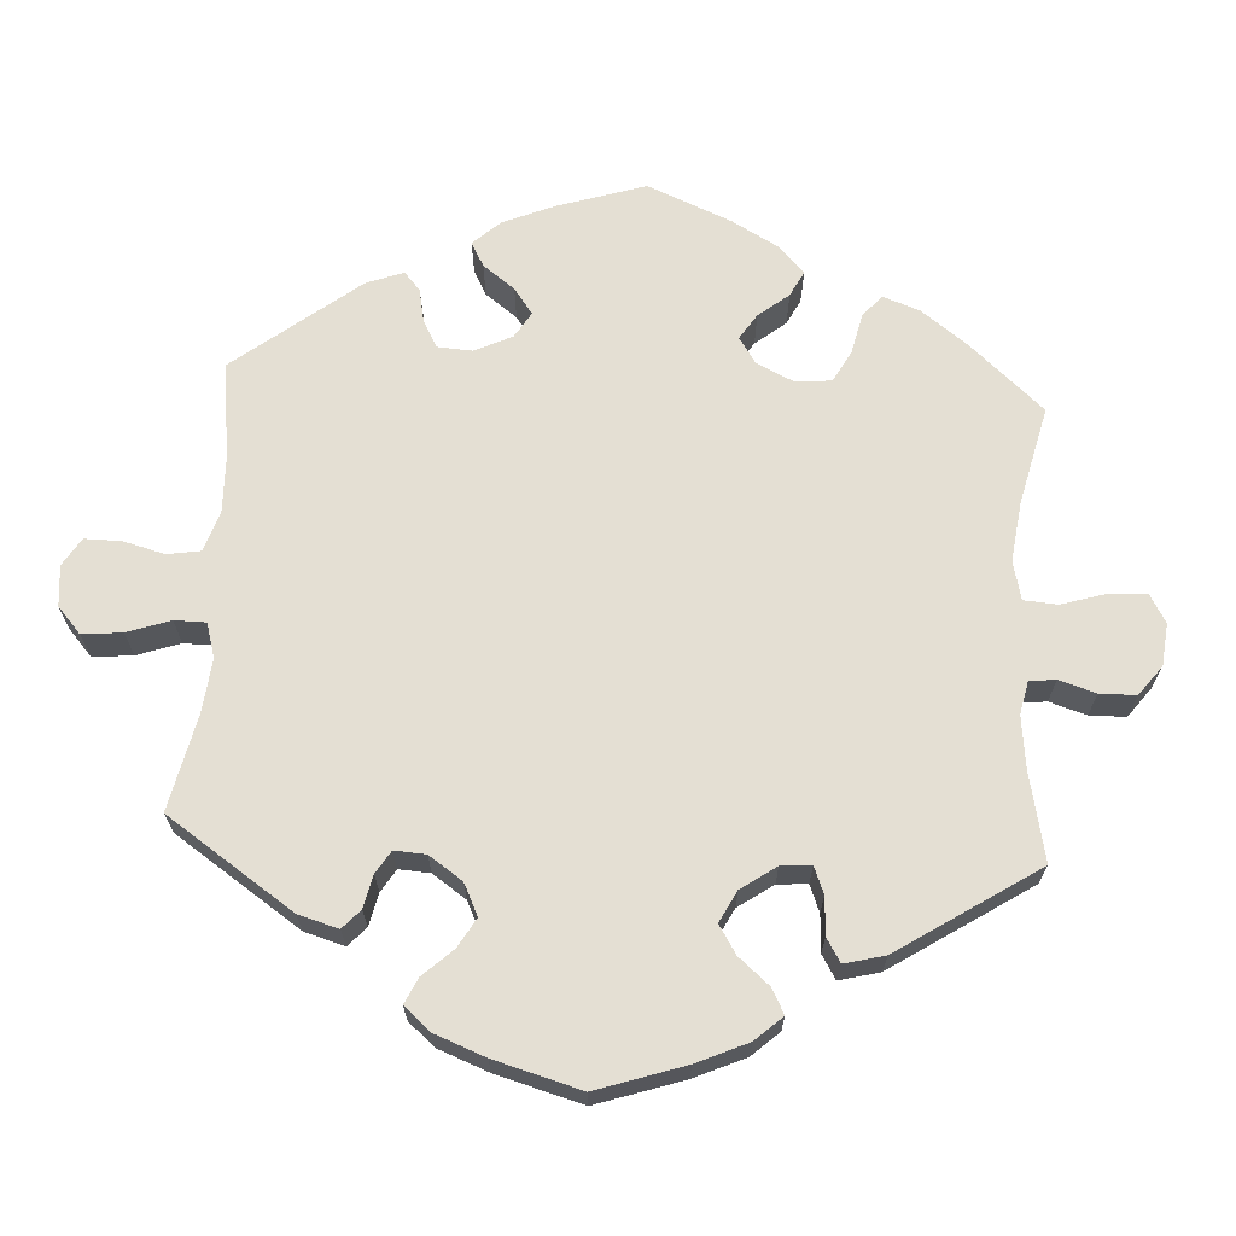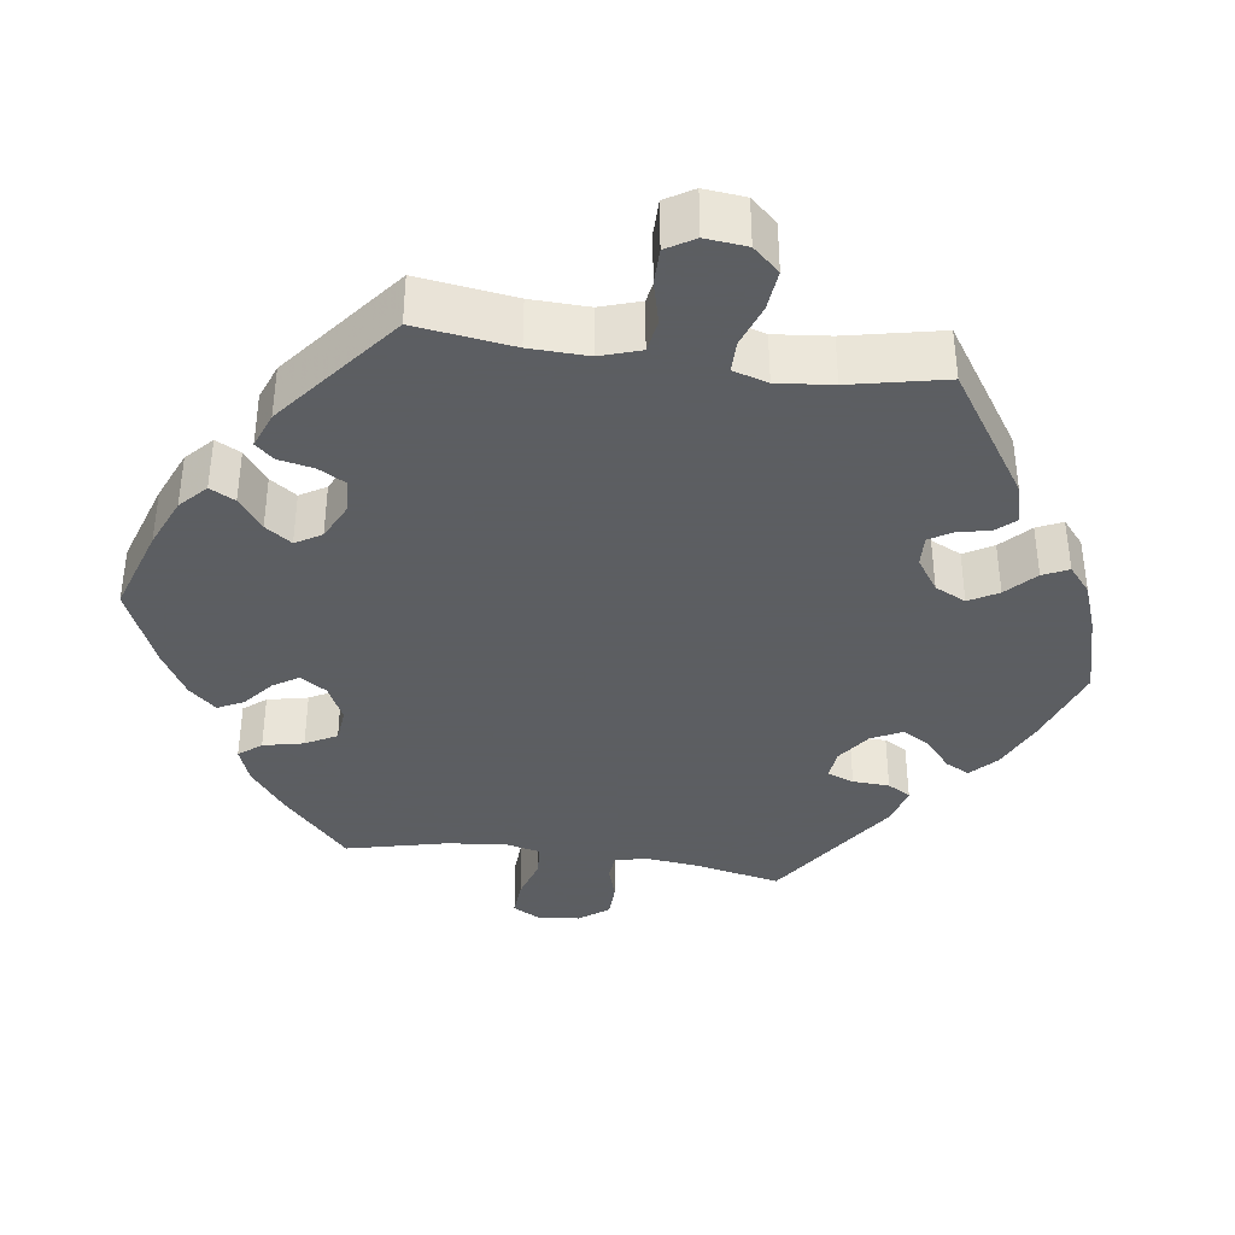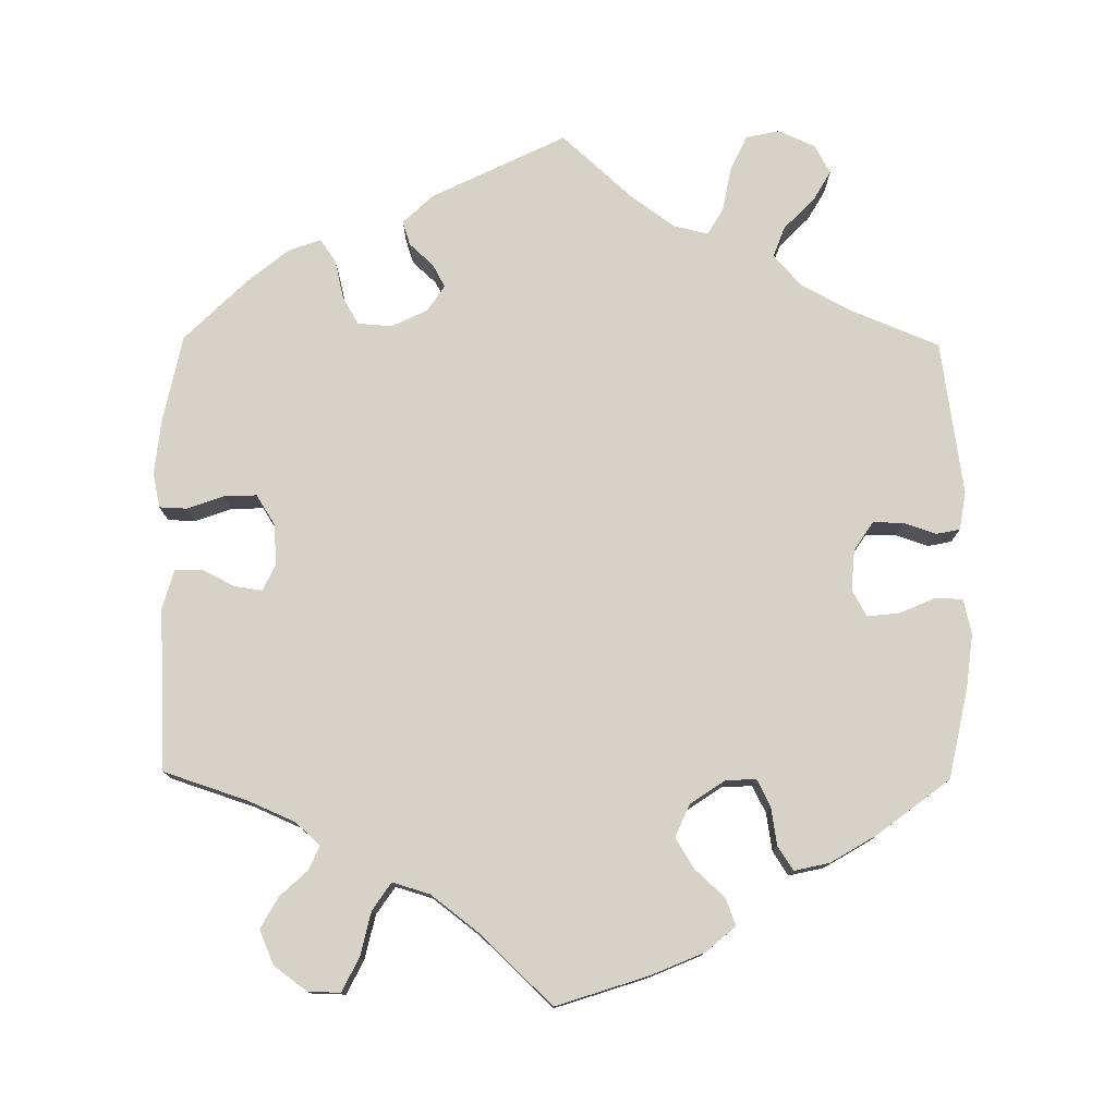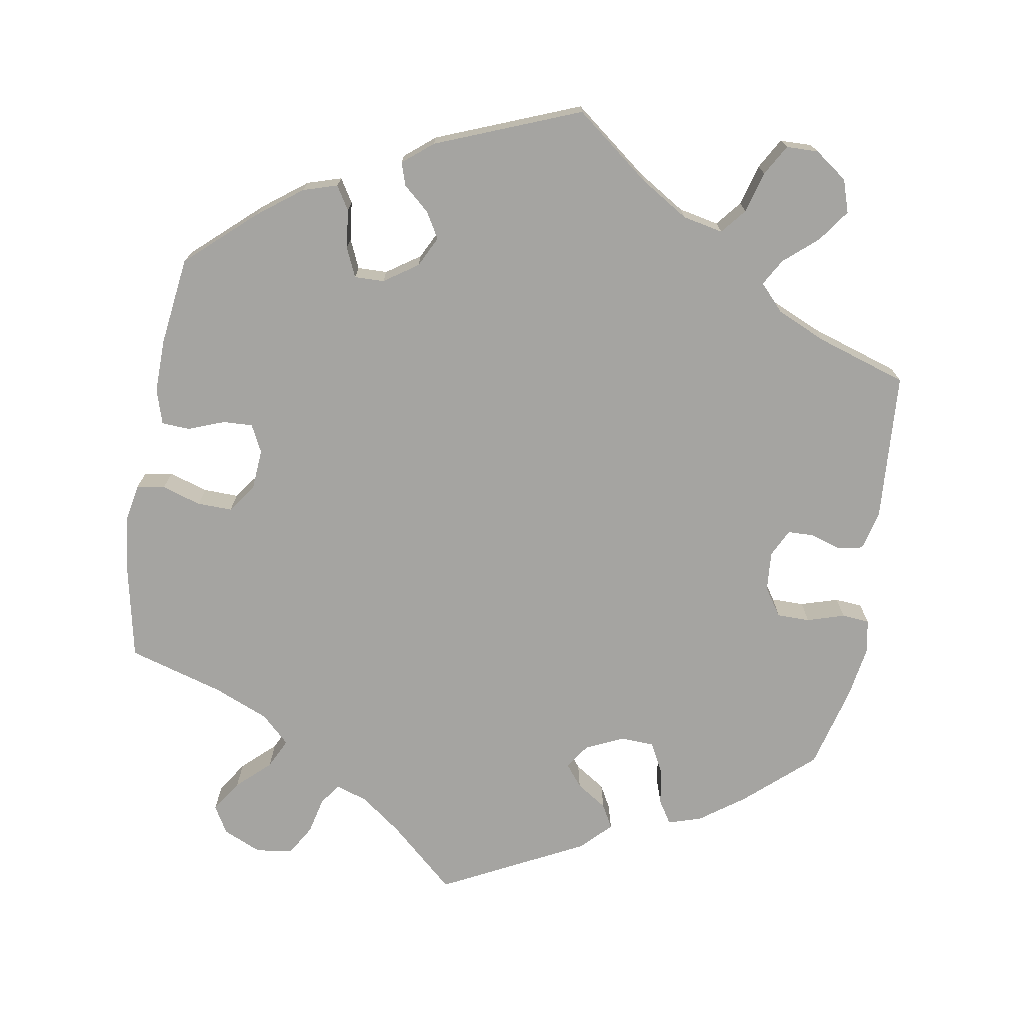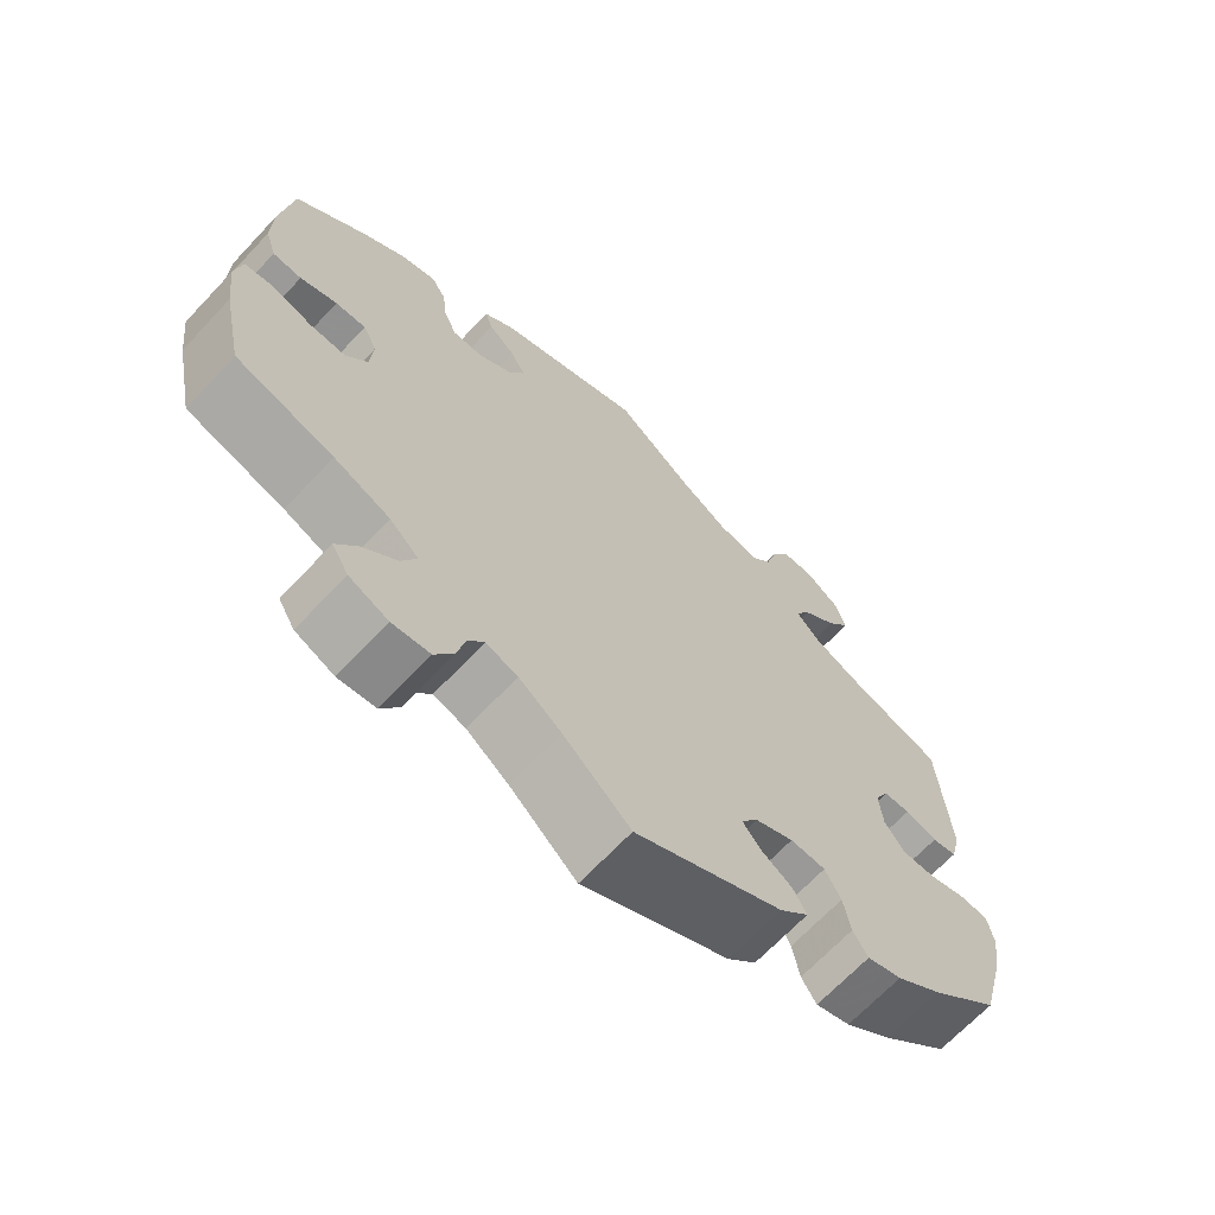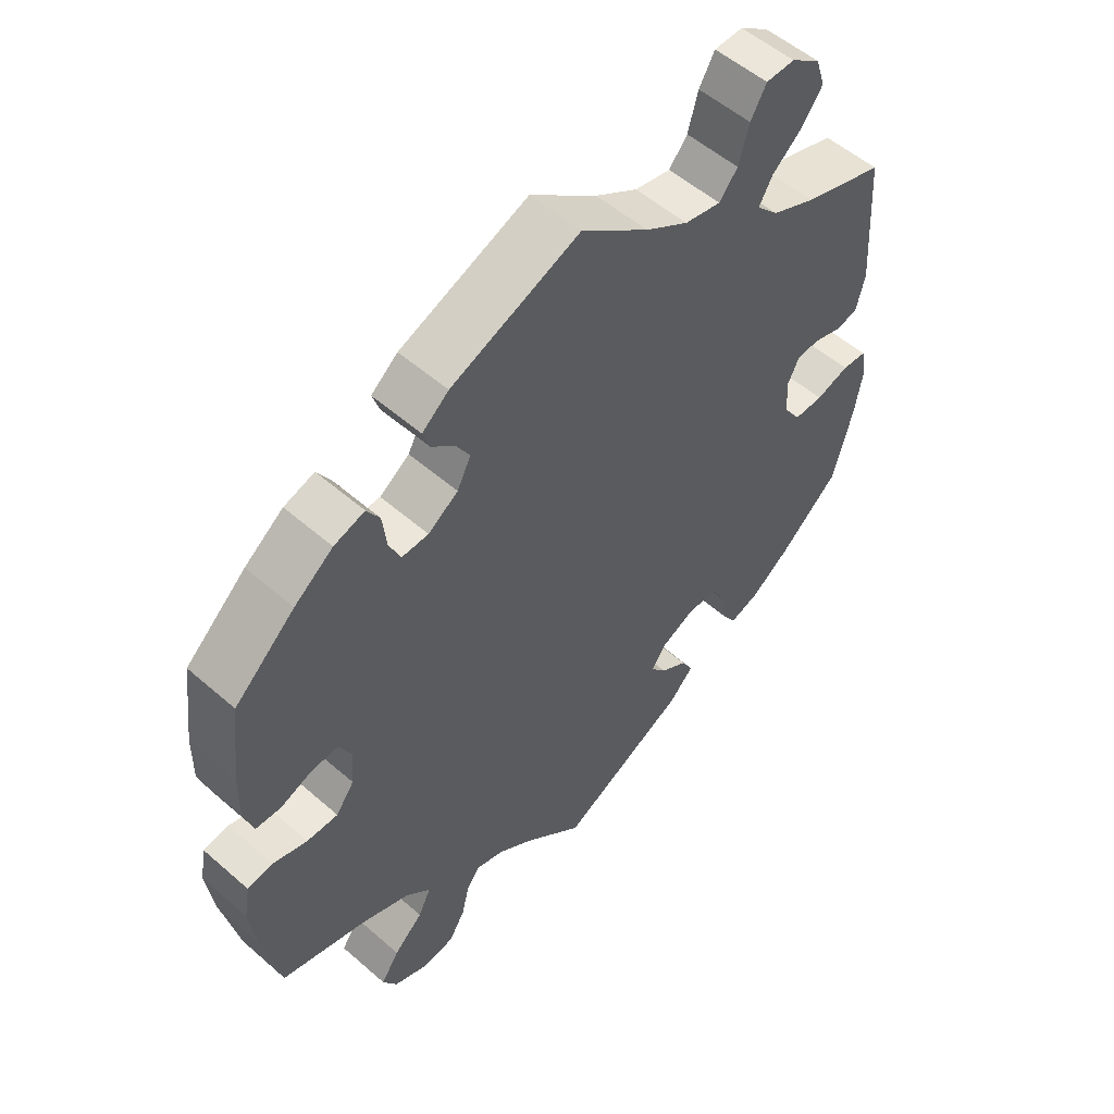
<metadata>
{"format":"obj","ext":"obj","renderer":"f3d","projection":"perspective","resolution":1024,"background":"white","views":[{"elev":66.8,"azim":123.5,"up":"+Y"},{"elev":-37.4,"azim":21.9,"up":"+Y"},{"elev":77.3,"azim":-119.4,"up":"+Y"},{"elev":-73.3,"azim":-9.6,"up":"+Y"},{"elev":-67.6,"azim":-43.2,"up":"+Z"},{"elev":54.1,"azim":-47.2,"up":"+Z"}]}
</metadata>
<code>
v -0.526 0.07 -0.165
v -0.535 0.07 -0.091
v -0.526 0.07 -0.041
v -0.489 0.07 -0.035
v -0.438 0.07 -0.051
v -0.392 0.07 -0.052
v -0.365 0.07 -0.015
v -0.361 0.07 0.039
v -0.379 0.07 0.075
v -0.418 0.07 0.073
v -0.465 0.07 0.055
v -0.502 0.07 0.057
v -0.516 0.07 0.102
v -0.515 0.07 0.172
v -0.5 0.07 0.289
v -0.411 0.07 0.369
v -0.354 0.07 0.412
v -0.309 0.07 0.426
v -0.29 0.07 0.395
v -0.284 0.07 0.344
v -0.267 0.07 0.306
v -0.228 0.07 0.307
v -0.184 0.07 0.337
v -0.164 0.07 0.377
v -0.184 0.07 0.411
v -0.218 0.07 0.441
v -0.228 0.07 0.471
v -0.189 0.07 0.503
v 0 0.07 0.578
v 0.099 0.07 0.501
v 0.162 0.07 0.462
v 0.215 0.07 0.451
v 0.242 0.07 0.484
v 0.257 0.07 0.538
v 0.28 0.07 0.578
v 0.322 0.07 0.579
v 0.365 0.07 0.548
v 0.379 0.07 0.505
v 0.349 0.07 0.463
v 0.305 0.07 0.425
v 0.285 0.07 0.39
v 0.317 0.07 0.356
v 0.382 0.07 0.327
v 0.5 0.07 0.289
v 0.513 0.07 0.094
v 0.5 0.07 0.042
v 0.468 0.07 0.035
v 0.427 0.07 0.048
v 0.393 0.07 0.047
v 0.375 0.07 0.011
v 0.379 0.07 -0.041
v 0.404 0.07 -0.078
v 0.447 0.07 -0.078
v 0.496 0.07 -0.063
v 0.532 0.07 -0.066
v 0.54 0.07 -0.11
v 0.529 0.07 -0.178
v 0.5 0.07 -0.289
v 0.412 0.07 -0.367
v 0.354 0.07 -0.409
v 0.31 0.07 -0.423
v 0.291 0.07 -0.393
v 0.282 0.07 -0.343
v 0.262 0.07 -0.305
v 0.217 0.07 -0.303
v 0.168 0.07 -0.326
v 0.146 0.07 -0.358
v 0.169 0.07 -0.387
v 0.209 0.07 -0.413
v 0.226 0.07 -0.444
v 0.189 0.07 -0.482
v 0 0.07 -0.578
v -0.086 0.07 -0.501
v -0.14 0.07 -0.461
v -0.181 0.07 -0.448
v -0.201 0.07 -0.475
v -0.212 0.07 -0.523
v -0.236 0.07 -0.563
v -0.284 0.07 -0.569
v -0.334 0.07 -0.547
v -0.355 0.07 -0.511
v -0.328 0.07 -0.47
v -0.285 0.07 -0.43
v -0.266 0.07 -0.391
v -0.303 0.07 -0.356
v -0.375 0.07 -0.326
v -0.5 0.07 -0.289
v -0.526 0 -0.165
v -0.535 0 -0.091
v -0.526 0 -0.041
v -0.489 0 -0.035
v -0.438 0 -0.051
v -0.392 0 -0.052
v -0.365 0 -0.015
v -0.361 0 0.039
v -0.379 0 0.075
v -0.418 0 0.073
v -0.465 0 0.055
v -0.502 0 0.057
v -0.516 0 0.102
v -0.515 0 0.172
v -0.5 0 0.289
v -0.411 0 0.369
v -0.354 0 0.412
v -0.309 0 0.426
v -0.29 0 0.395
v -0.284 0 0.344
v -0.267 0 0.306
v -0.228 0 0.307
v -0.184 0 0.337
v -0.164 0 0.377
v -0.184 0 0.411
v -0.218 0 0.441
v -0.228 0 0.471
v -0.189 0 0.503
v 0 0 0.578
v 0.099 0 0.501
v 0.162 0 0.462
v 0.215 0 0.451
v 0.242 0 0.484
v 0.257 0 0.538
v 0.28 0 0.578
v 0.322 0 0.579
v 0.365 0 0.548
v 0.379 0 0.505
v 0.349 0 0.463
v 0.305 0 0.425
v 0.285 0 0.39
v 0.317 0 0.356
v 0.382 0 0.327
v 0.5 0 0.289
v 0.513 0 0.094
v 0.5 0 0.042
v 0.468 0 0.035
v 0.427 0 0.048
v 0.393 0 0.047
v 0.375 0 0.011
v 0.379 0 -0.041
v 0.404 0 -0.078
v 0.447 0 -0.078
v 0.496 0 -0.063
v 0.532 0 -0.066
v 0.54 0 -0.11
v 0.529 0 -0.178
v 0.5 0 -0.289
v 0.412 0 -0.367
v 0.354 0 -0.409
v 0.31 0 -0.423
v 0.291 0 -0.393
v 0.282 0 -0.343
v 0.262 0 -0.305
v 0.217 0 -0.303
v 0.168 0 -0.326
v 0.146 0 -0.358
v 0.169 0 -0.387
v 0.209 0 -0.413
v 0.226 0 -0.444
v 0.189 0 -0.482
v 0 0 -0.578
v -0.086 0 -0.501
v -0.14 0 -0.461
v -0.181 0 -0.448
v -0.201 0 -0.475
v -0.212 0 -0.523
v -0.236 0 -0.563
v -0.284 0 -0.569
v -0.334 0 -0.547
v -0.355 0 -0.511
v -0.328 0 -0.47
v -0.285 0 -0.43
v -0.266 0 -0.391
v -0.303 0 -0.356
v -0.375 0 -0.326
v -0.5 0 -0.289
f 86 87 1 2
f 85 86 2 3
f 84 85 3 4
f 80 81 82 83
f 80 83 84
f 79 80 84
f 76 77 78 79
f 75 76 79 84
f 74 75 84 4
f 70 71 72 73
f 68 69 70 73
f 67 68 73 74
f 66 67 74 4
f 60 61 62 63
f 60 63 64
f 59 60 64
f 58 59 64
f 57 58 64 65
f 53 54 55 56
f 52 53 56 57
f 45 46 47 48
f 43 44 45 48
f 42 43 48 49
f 41 42 49 50
f 37 38 39 40
f 37 40 41
f 36 37 41
f 33 34 35 36
f 32 33 36 41
f 31 32 41 50
f 27 28 29 30
f 25 26 27 30
f 24 25 30 31
f 23 24 31 50
f 17 18 19 20
f 17 20 21
f 16 17 21
f 15 16 21
f 14 15 21 22
f 10 11 12 13
f 9 10 13 14
f 65 66 4 5
f 52 57 65 5
f 22 23 50 51
f 9 14 22 51
f 8 9 51 52
f 7 8 52
f 6 7 52
f 5 6 52
f 89 88 174 173
f 90 89 173 172
f 91 90 172 171
f 170 169 168 167
f 171 170 167
f 171 167 166
f 166 165 164 163
f 171 166 163 162
f 91 171 162 161
f 160 159 158 157
f 160 157 156 155
f 161 160 155 154
f 91 161 154 153
f 150 149 148 147
f 151 150 147
f 151 147 146
f 151 146 145
f 152 151 145 144
f 143 142 141 140
f 144 143 140 139
f 135 134 133 132
f 135 132 131 130
f 136 135 130 129
f 137 136 129 128
f 127 126 125 124
f 128 127 124
f 128 124 123
f 123 122 121 120
f 128 123 120 119
f 137 128 119 118
f 117 116 115 114
f 117 114 113 112
f 118 117 112 111
f 137 118 111 110
f 107 106 105 104
f 108 107 104
f 108 104 103
f 108 103 102
f 109 108 102 101
f 100 99 98 97
f 101 100 97 96
f 92 91 153 152
f 92 152 144 139
f 138 137 110 109
f 138 109 101 96
f 139 138 96 95
f 139 95 94
f 139 94 93
f 139 93 92
f 1 88 89 2
f 2 89 90 3
f 3 90 91 4
f 4 91 92 5
f 5 92 93 6
f 6 93 94 7
f 7 94 95 8
f 8 95 96 9
f 9 96 97 10
f 10 97 98 11
f 11 98 99 12
f 12 99 100 13
f 13 100 101 14
f 14 101 102 15
f 15 102 103 16
f 16 103 104 17
f 17 104 105 18
f 18 105 106 19
f 19 106 107 20
f 20 107 108 21
f 21 108 109 22
f 22 109 110 23
f 23 110 111 24
f 24 111 112 25
f 25 112 113 26
f 26 113 114 27
f 27 114 115 28
f 28 115 116 29
f 29 116 117 30
f 30 117 118 31
f 31 118 119 32
f 32 119 120 33
f 33 120 121 34
f 34 121 122 35
f 35 122 123 36
f 36 123 124 37
f 37 124 125 38
f 38 125 126 39
f 39 126 127 40
f 40 127 128 41
f 41 128 129 42
f 42 129 130 43
f 43 130 131 44
f 44 131 132 45
f 45 132 133 46
f 46 133 134 47
f 47 134 135 48
f 48 135 136 49
f 49 136 137 50
f 50 137 138 51
f 51 138 139 52
f 52 139 140 53
f 53 140 141 54
f 54 141 142 55
f 55 142 143 56
f 56 143 144 57
f 57 144 145 58
f 58 145 146 59
f 59 146 147 60
f 60 147 148 61
f 61 148 149 62
f 62 149 150 63
f 63 150 151 64
f 64 151 152 65
f 65 152 153 66
f 66 153 154 67
f 67 154 155 68
f 68 155 156 69
f 69 156 157 70
f 70 157 158 71
f 71 158 159 72
f 72 159 160 73
f 73 160 161 74
f 74 161 162 75
f 75 162 163 76
f 76 163 164 77
f 77 164 165 78
f 78 165 166 79
f 79 166 167 80
f 80 167 168 81
f 81 168 169 82
f 82 169 170 83
f 83 170 171 84
f 84 171 172 85
f 85 172 173 86
f 86 173 174 87
f 87 174 88 1

</code>
